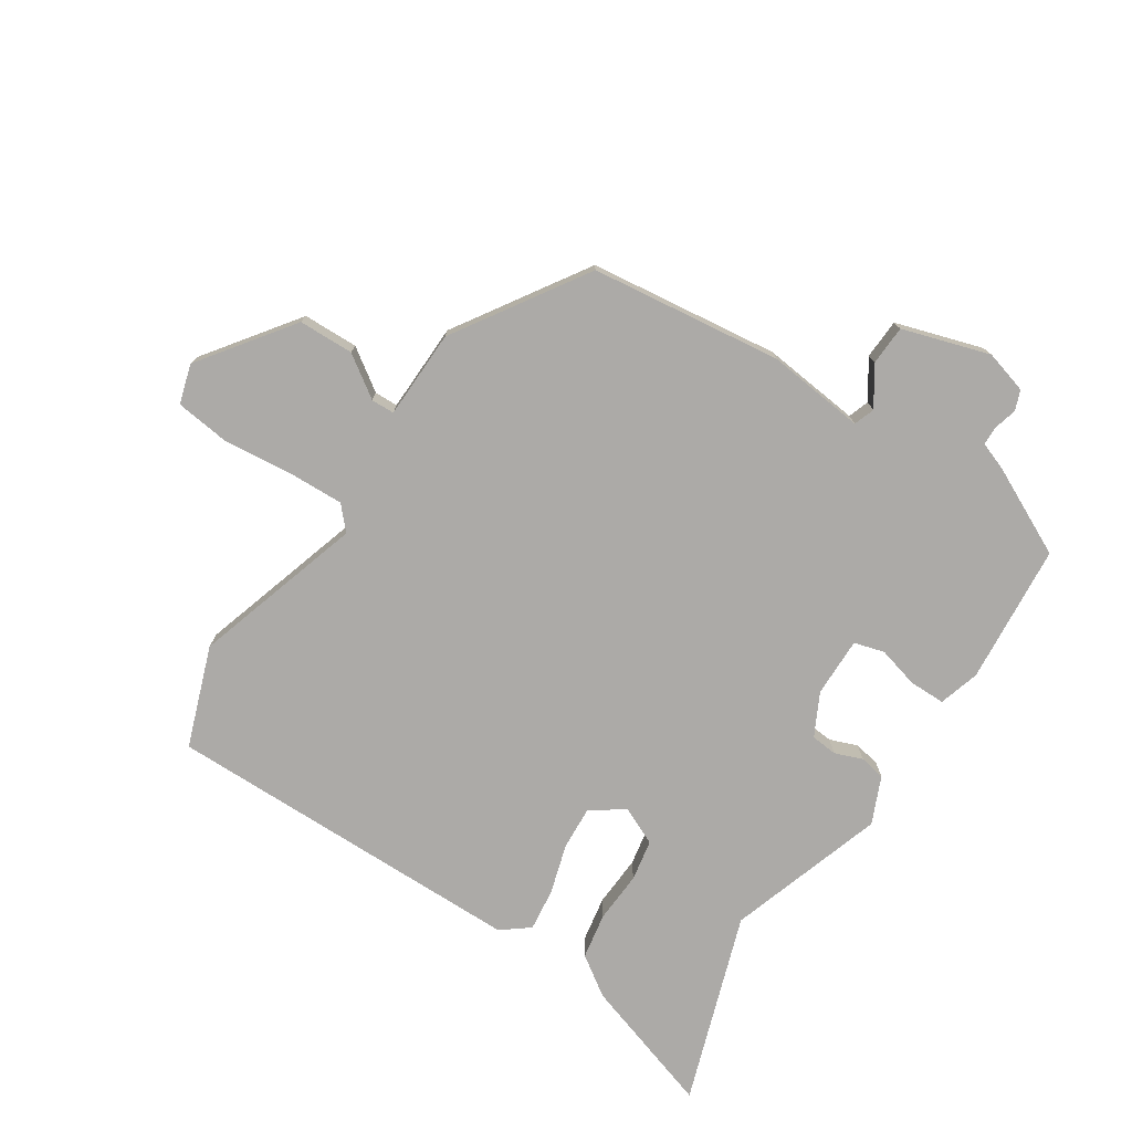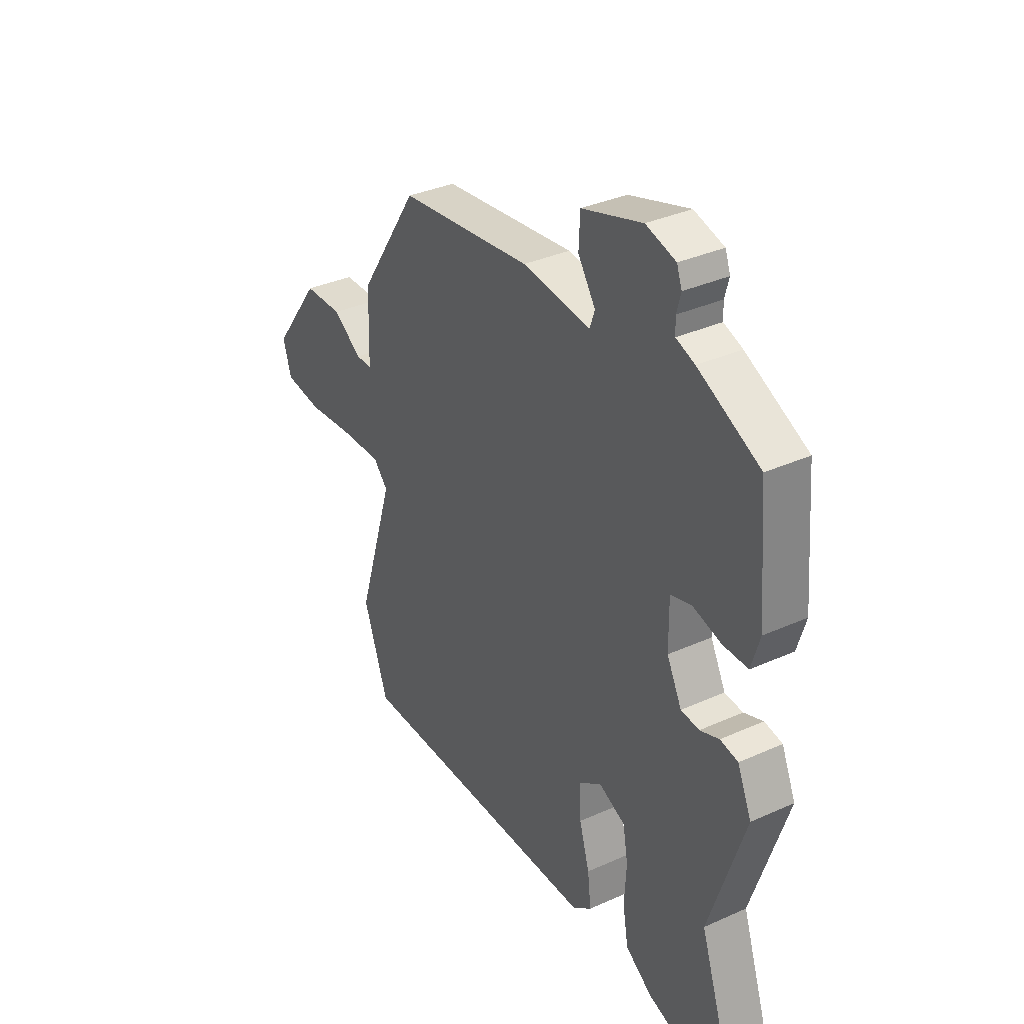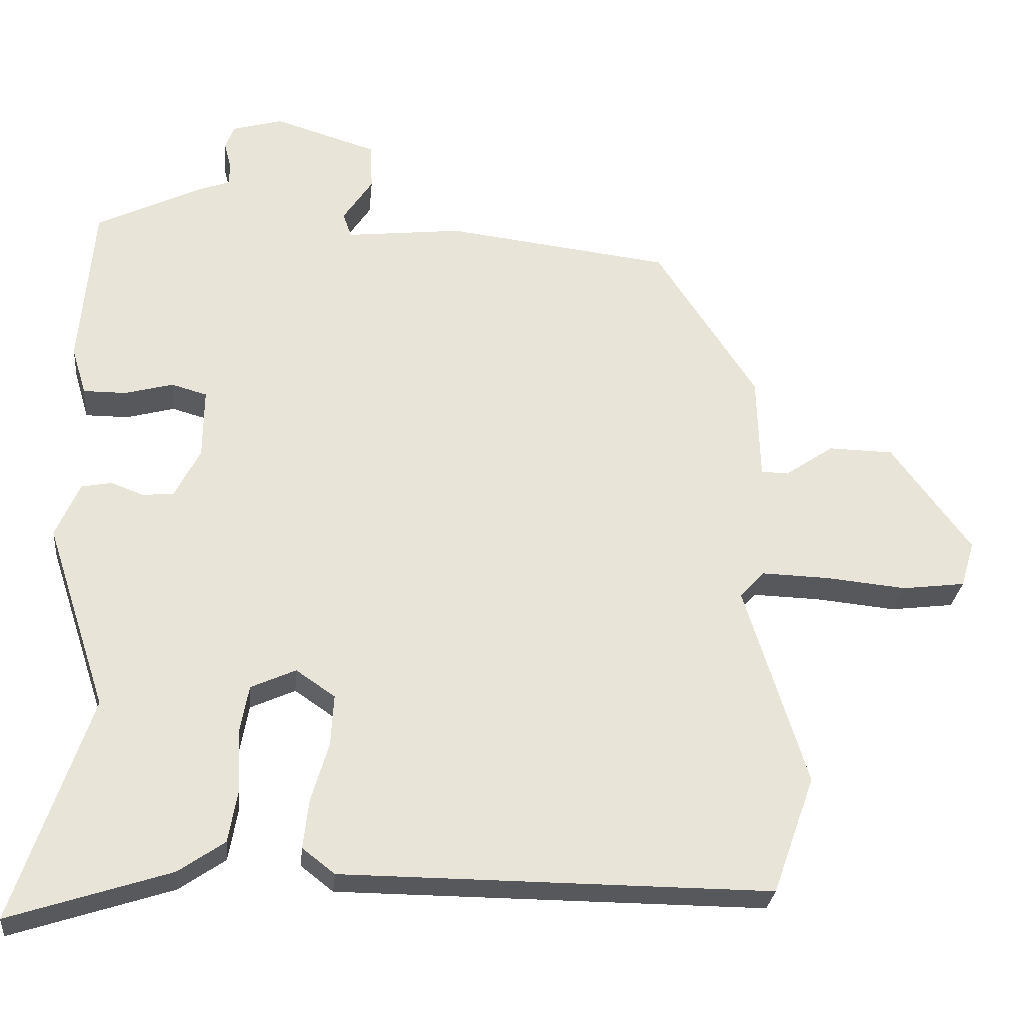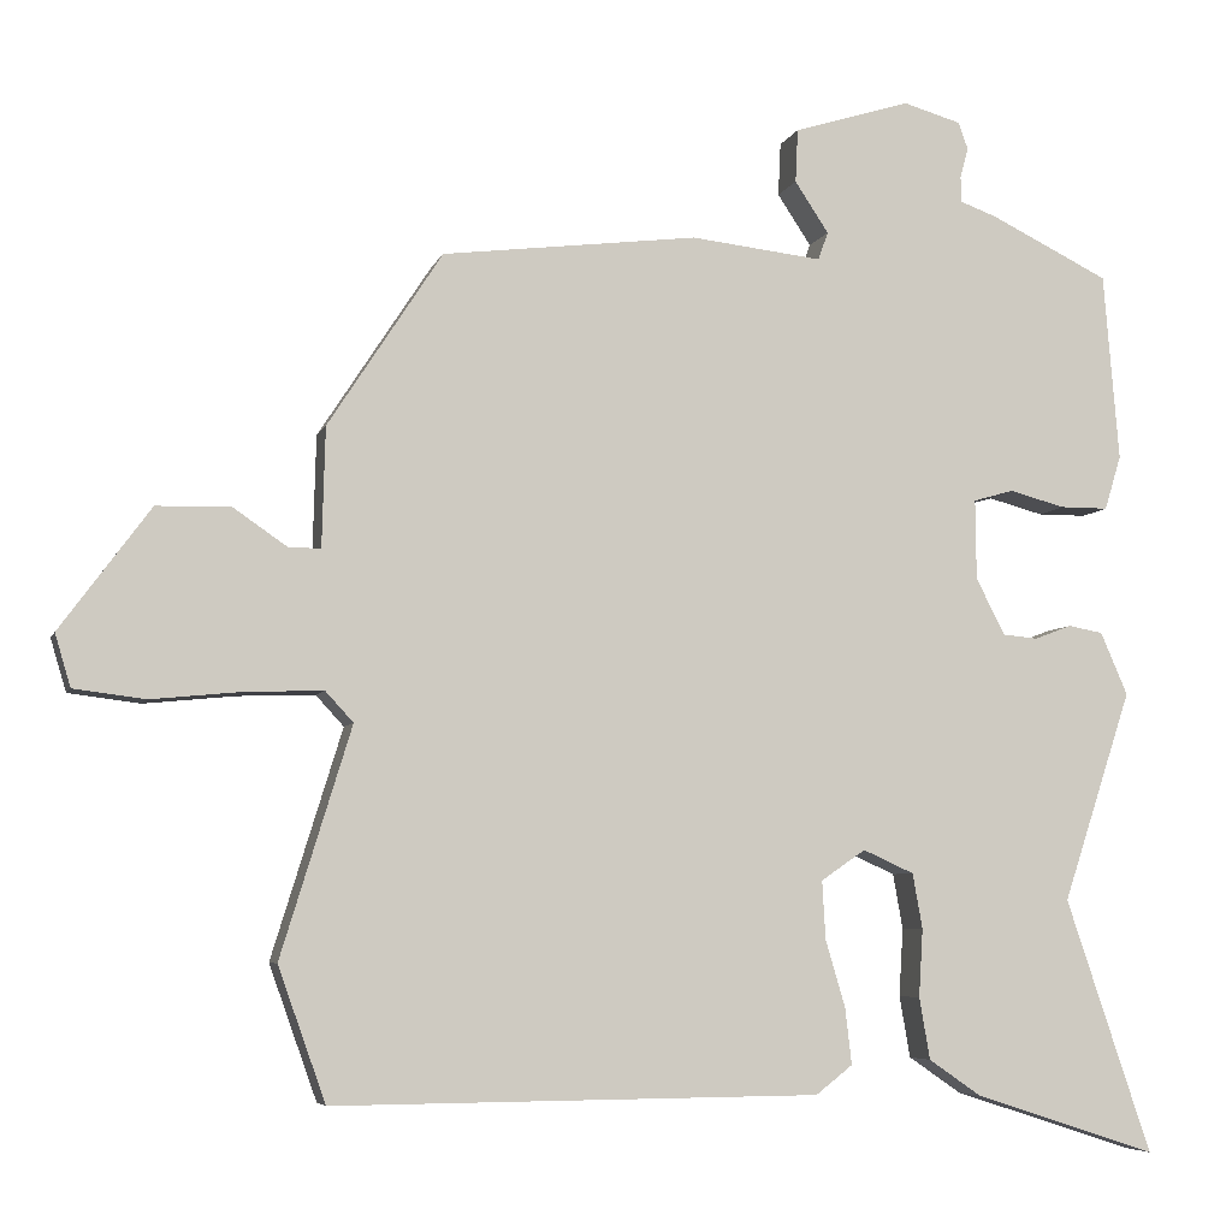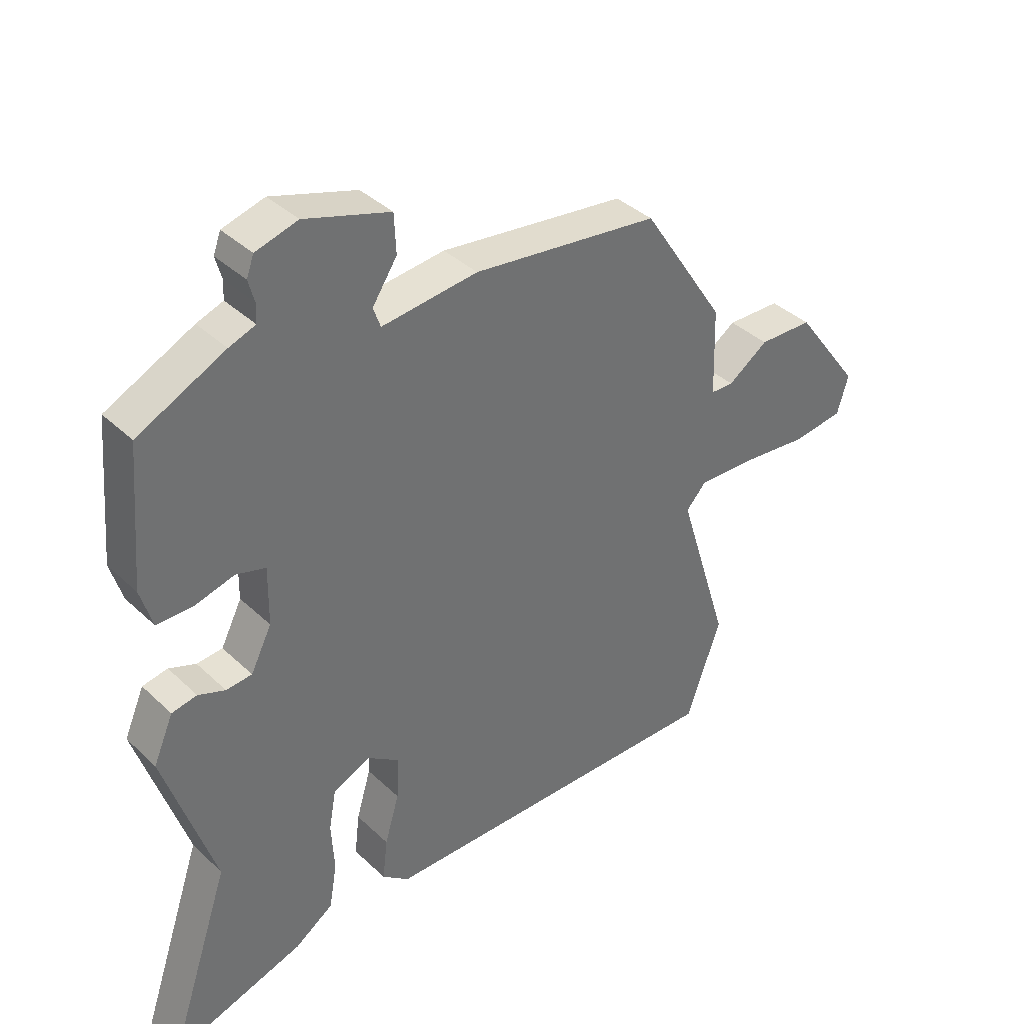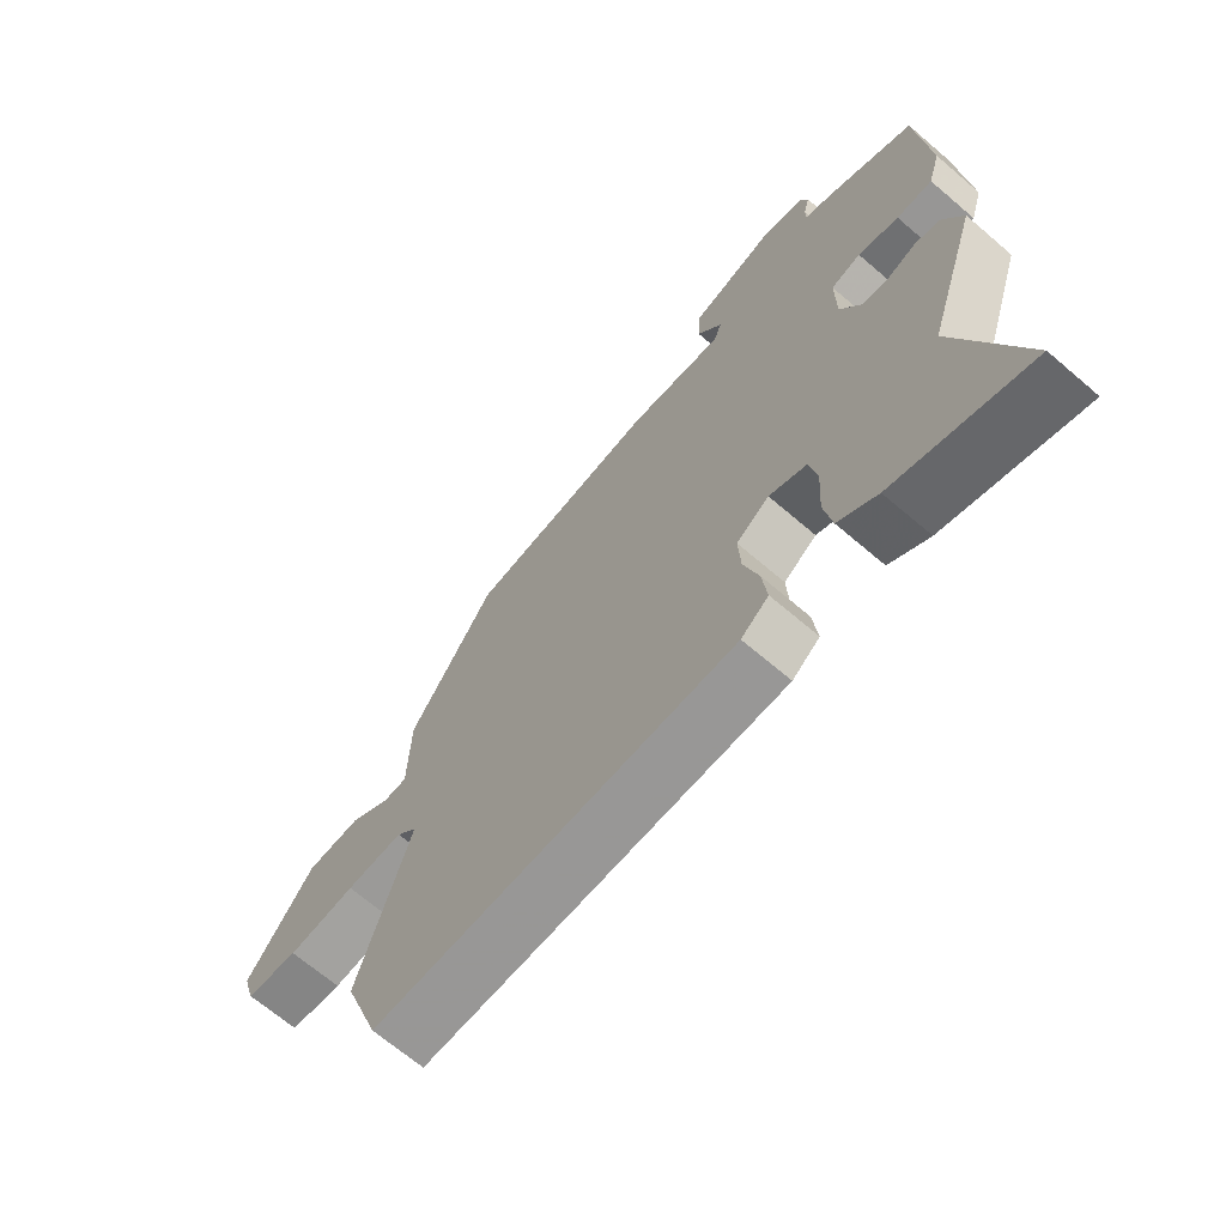
<metadata>
{"format":"obj","ext":"obj","renderer":"f3d","projection":"perspective","resolution":1024,"background":"white","views":[{"elev":-76.1,"azim":-33.0,"up":"+Y"},{"elev":34.8,"azim":58.9,"up":"+Z"},{"elev":-28.0,"azim":174.5,"up":"+Z"},{"elev":-5.8,"azim":-14.6,"up":"+Z"},{"elev":37.7,"azim":140.0,"up":"+Z"},{"elev":-67.9,"azim":49.4,"up":"+Z"}]}
</metadata>
<code>
v -0.484 0.07 -0.544
v -0.542 0.07 -0.381
v -0.456 0.07 -0.103
v -0.49 0.07 -0.066
v -0.584 0.07 -0.069
v -0.695 0.07 -0.08
v -0.782 0.07 -0.069
v -0.801 0.07 -0.005
v -0.691 0.07 0.144
v -0.601 0.07 0.146
v -0.534 0.07 0.1
v -0.496 0.07 0.101
v -0.492 0.07 0.246
v -0.353 0.07 0.459
v -0.042 0.07 0.497
v 0.118 0.07 0.479
v 0.13 0.07 0.513
v 0.089 0.07 0.575
v 0.092 0.07 0.64
v 0.234 0.07 0.684
v 0.304 0.07 0.664
v 0.316 0.07 0.631
v 0.306 0.07 0.594
v 0.307 0.07 0.563
v 0.351 0.07 0.547
v 0.496 0.07 0.476
v 0.515 0.07 0.248
v 0.495 0.07 0.182
v 0.436 0.07 0.182
v 0.369 0.07 0.2
v 0.32 0.07 0.186
v 0.321 0.07 0.089
v 0.356 0.07 0.02
v 0.399 0.07 0.016
v 0.444 0.07 0.033
v 0.486 0.07 0.025
v 0.519 0.07 -0.051
v 0.435 0.07 -0.307
v 0.539 0.07 -0.616
v 0.317 0.07 -0.544
v 0.253 0.07 -0.5
v 0.24 0.07 -0.425
v 0.245 0.07 -0.342
v 0.233 0.07 -0.275
v 0.171 0.07 -0.247
v 0.117 0.07 -0.284
v 0.121 0.07 -0.355
v 0.145 0.07 -0.436
v 0.153 0.07 -0.505
v 0.108 0.07 -0.54
v -0.484 0 -0.544
v -0.542 0 -0.381
v -0.456 0 -0.103
v -0.49 0 -0.066
v -0.584 0 -0.069
v -0.695 0 -0.08
v -0.782 0 -0.069
v -0.801 0 -0.005
v -0.691 0 0.144
v -0.601 0 0.146
v -0.534 0 0.1
v -0.496 0 0.101
v -0.492 0 0.246
v -0.353 0 0.459
v -0.042 0 0.497
v 0.118 0 0.479
v 0.13 0 0.513
v 0.089 0 0.575
v 0.092 0 0.64
v 0.234 0 0.684
v 0.304 0 0.664
v 0.316 0 0.631
v 0.306 0 0.594
v 0.307 0 0.563
v 0.351 0 0.547
v 0.496 0 0.476
v 0.515 0 0.248
v 0.495 0 0.182
v 0.436 0 0.182
v 0.369 0 0.2
v 0.32 0 0.186
v 0.321 0 0.089
v 0.356 0 0.02
v 0.399 0 0.016
v 0.444 0 0.033
v 0.486 0 0.025
v 0.519 0 -0.051
v 0.435 0 -0.307
v 0.539 0 -0.616
v 0.317 0 -0.544
v 0.253 0 -0.5
v 0.24 0 -0.425
v 0.245 0 -0.342
v 0.233 0 -0.275
v 0.171 0 -0.247
v 0.117 0 -0.284
v 0.121 0 -0.355
v 0.145 0 -0.436
v 0.153 0 -0.505
v 0.108 0 -0.54
f 1 2 3
f 50 1 3
f 49 50 3
f 48 49 3
f 47 48 3
f 46 47 3 4
f 45 46 4
f 41 42 43
f 40 41 43
f 39 40 43
f 38 39 43
f 38 43 44
f 37 38 44
f 36 37 44
f 35 36 44
f 34 35 44
f 33 34 44 45
f 28 29 30
f 27 28 30
f 26 27 30
f 25 26 30
f 24 25 30
f 24 30 31
f 21 22 23
f 20 21 23
f 19 20 23
f 18 19 23
f 17 18 23
f 16 17 23 24
f 14 15 16
f 13 14 16
f 12 13 16
f 24 31 32
f 16 24 32
f 12 16 32
f 9 10 11
f 8 9 11
f 7 8 11
f 6 7 11
f 5 6 11
f 12 32 33
f 11 12 33
f 5 11 33
f 4 5 33
f 4 33 45
f 53 52 51
f 53 51 100
f 53 100 99
f 53 99 98
f 53 98 97
f 54 53 97 96
f 54 96 95
f 93 92 91
f 93 91 90
f 93 90 89
f 93 89 88
f 94 93 88
f 94 88 87
f 94 87 86
f 94 86 85
f 94 85 84
f 95 94 84 83
f 80 79 78
f 80 78 77
f 80 77 76
f 80 76 75
f 80 75 74
f 81 80 74
f 73 72 71
f 73 71 70
f 73 70 69
f 73 69 68
f 73 68 67
f 74 73 67 66
f 66 65 64
f 66 64 63
f 66 63 62
f 82 81 74
f 82 74 66
f 82 66 62
f 61 60 59
f 61 59 58
f 61 58 57
f 61 57 56
f 61 56 55
f 83 82 62
f 83 62 61
f 83 61 55
f 83 55 54
f 95 83 54
f 1 51 52 2
f 2 52 53 3
f 3 53 54 4
f 4 54 55 5
f 5 55 56 6
f 6 56 57 7
f 7 57 58 8
f 8 58 59 9
f 9 59 60 10
f 10 60 61 11
f 11 61 62 12
f 12 62 63 13
f 13 63 64 14
f 14 64 65 15
f 15 65 66 16
f 16 66 67 17
f 17 67 68 18
f 18 68 69 19
f 19 69 70 20
f 20 70 71 21
f 21 71 72 22
f 22 72 73 23
f 23 73 74 24
f 24 74 75 25
f 25 75 76 26
f 26 76 77 27
f 27 77 78 28
f 28 78 79 29
f 29 79 80 30
f 30 80 81 31
f 31 81 82 32
f 32 82 83 33
f 33 83 84 34
f 34 84 85 35
f 35 85 86 36
f 36 86 87 37
f 37 87 88 38
f 38 88 89 39
f 39 89 90 40
f 40 90 91 41
f 41 91 92 42
f 42 92 93 43
f 43 93 94 44
f 44 94 95 45
f 45 95 96 46
f 46 96 97 47
f 47 97 98 48
f 48 98 99 49
f 49 99 100 50
f 50 100 51 1

</code>
